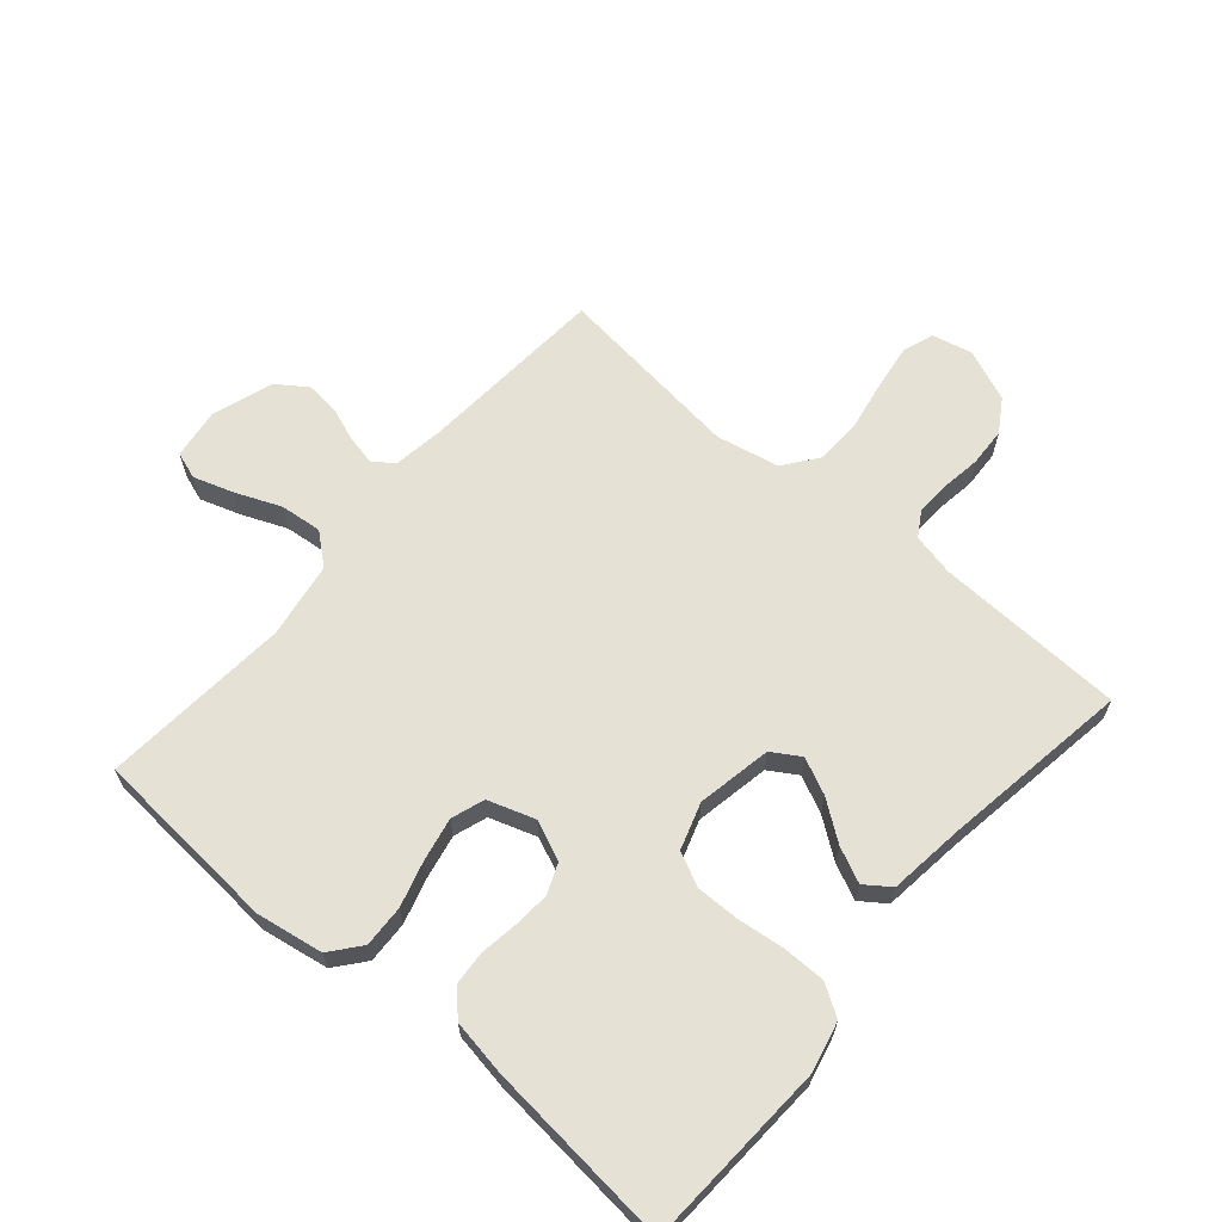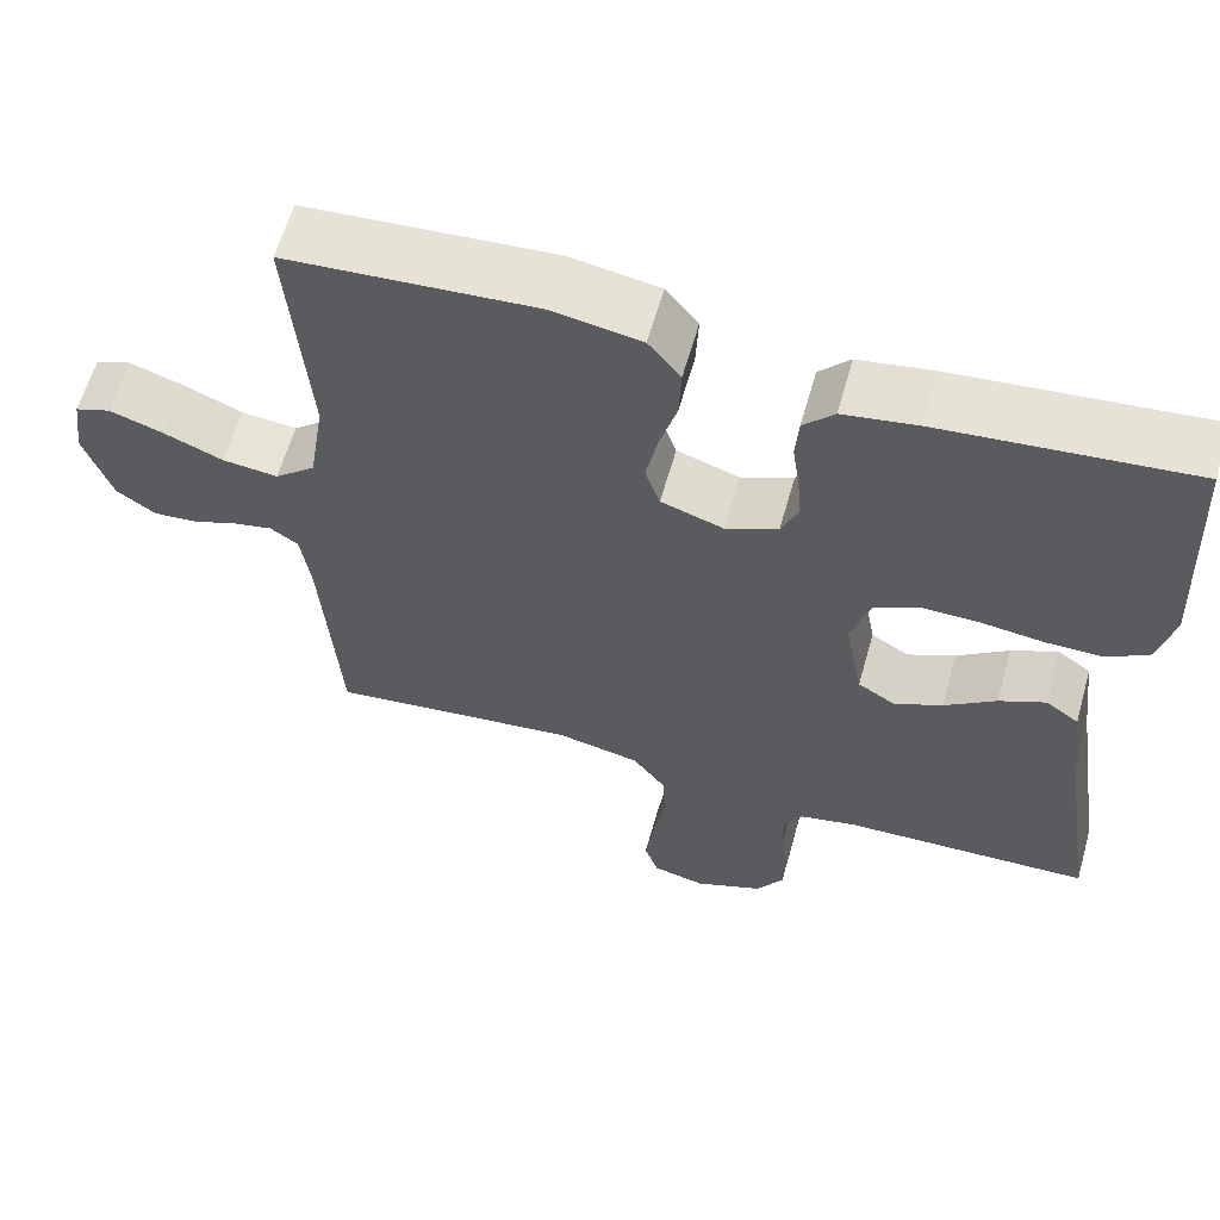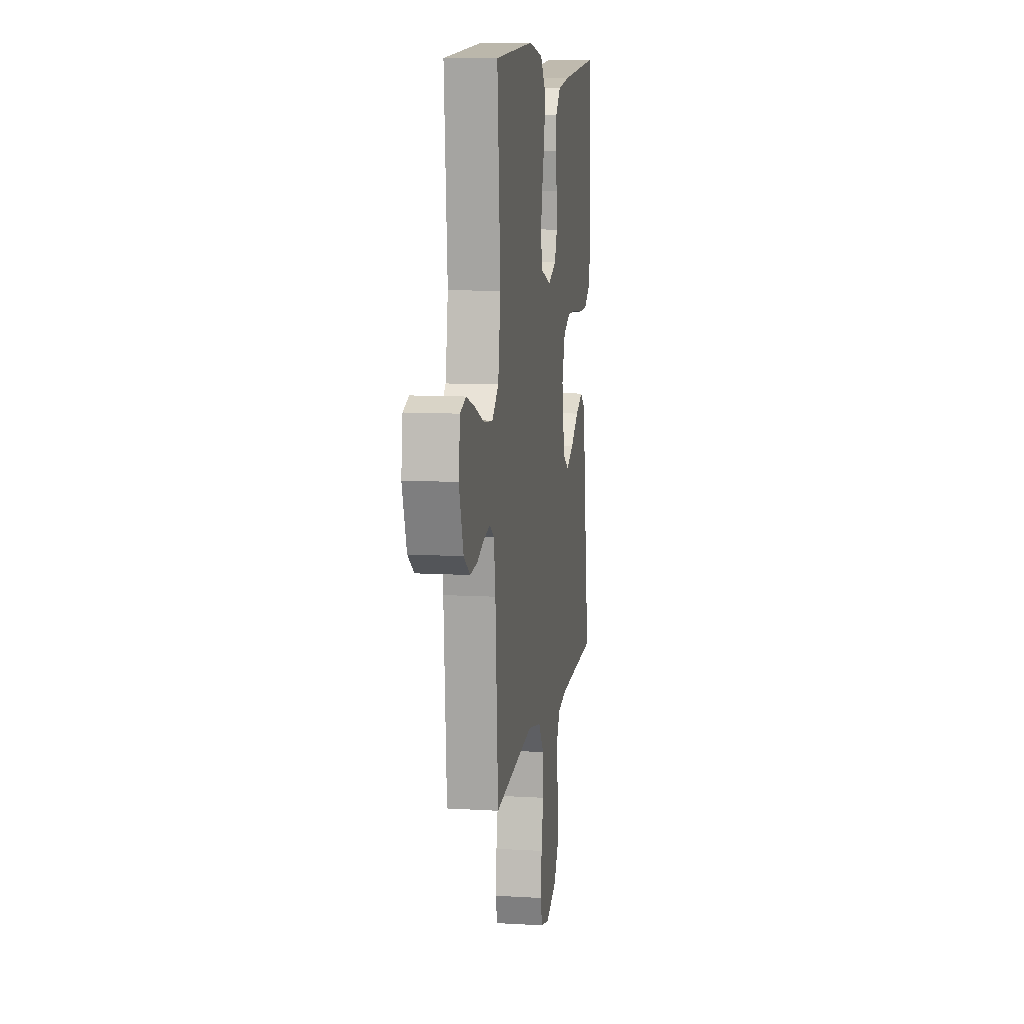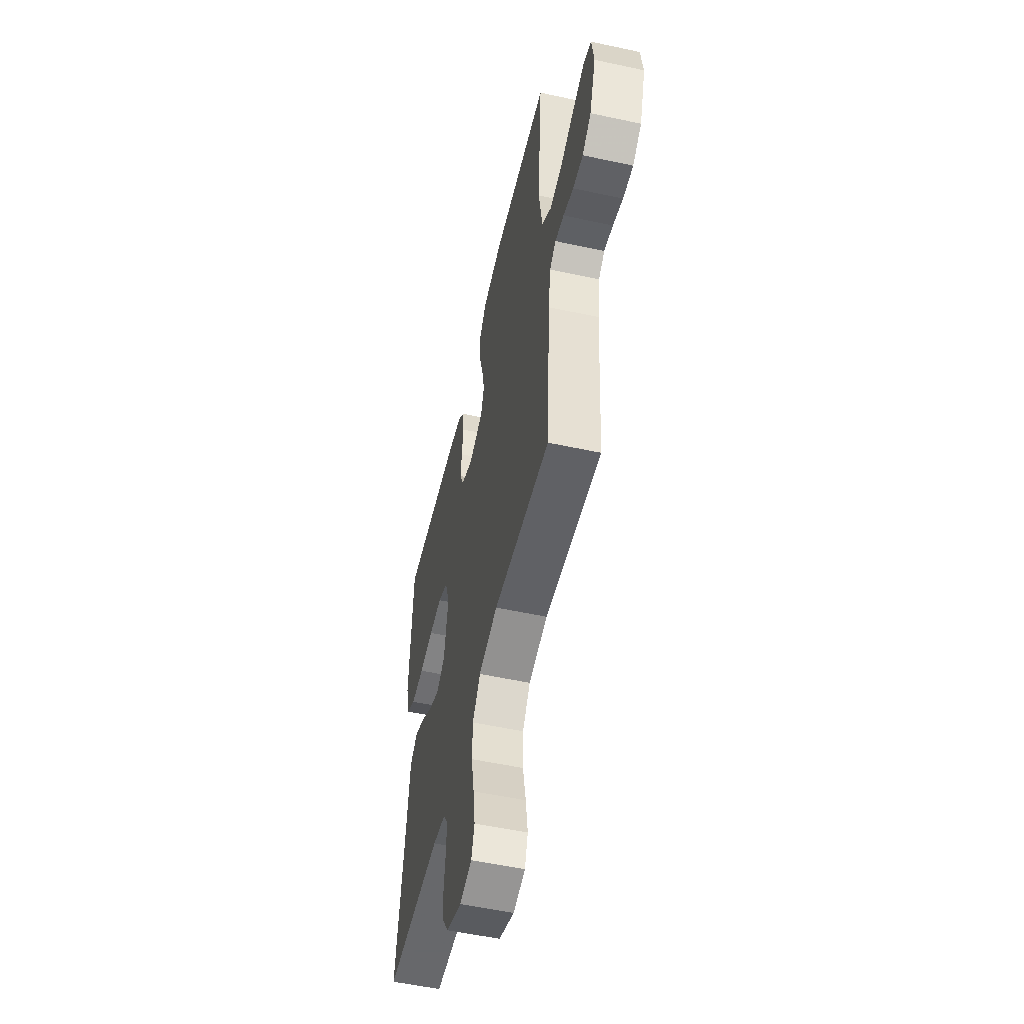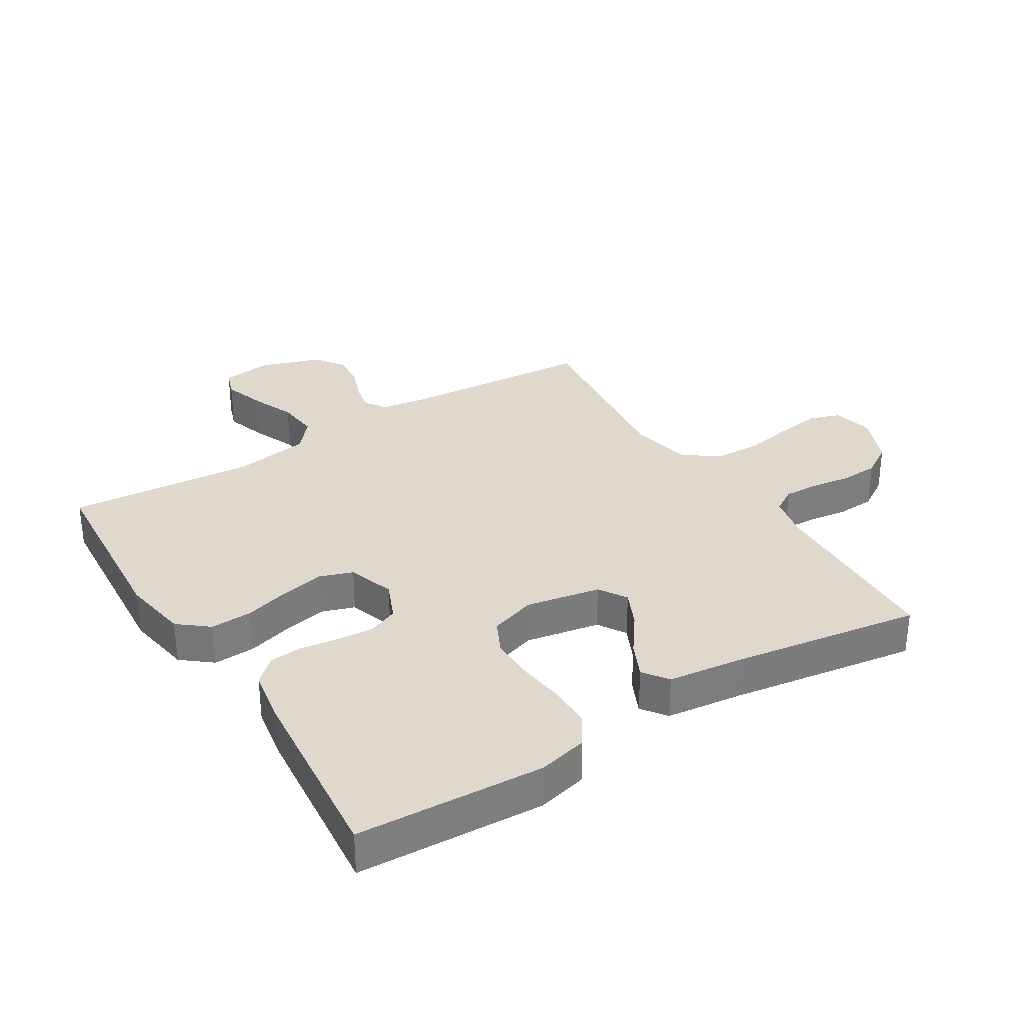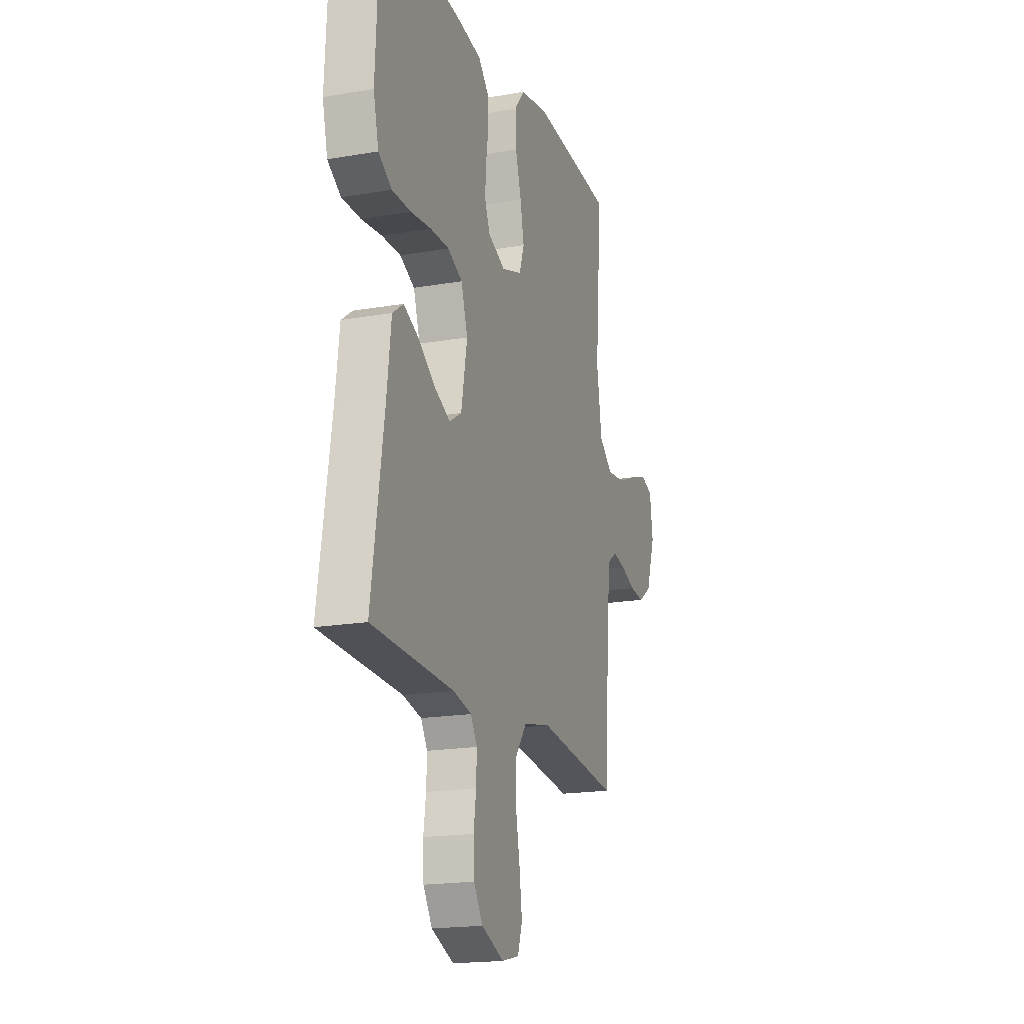
<metadata>
{"format":"obj","ext":"obj","renderer":"f3d","projection":"perspective","resolution":1024,"background":"white","views":[{"elev":64.5,"azim":40.7,"up":"+Y"},{"elev":61.3,"azim":15.8,"up":"+Z"},{"elev":10.2,"azim":-81.4,"up":"+Z"},{"elev":-54.4,"azim":-102.9,"up":"+Z"},{"elev":32.1,"azim":58.2,"up":"+Y"},{"elev":-18.5,"azim":108.5,"up":"+Z"}]}
</metadata>
<code>
v -0.5 0.07 -0.5
v -0.521 0.07 -0.2
v -0.533 0.07 -0.118
v -0.566 0.07 -0.095
v -0.613 0.07 -0.105
v -0.667 0.07 -0.125
v -0.721 0.07 -0.13
v -0.768 0.07 -0.097
v -0.801 0.07 0
v -0.79 0.07 0.081
v -0.747 0.07 0.096
v -0.683 0.07 0.075
v -0.611 0.07 0.045
v -0.544 0.07 0.038
v -0.495 0.07 0.079
v -0.476 0.07 0.2
v -0.5 0.07 0.5
v -0.2 0.07 0.522
v -0.094 0.07 0.504
v -0.055 0.07 0.456
v -0.058 0.07 0.389
v -0.079 0.07 0.316
v -0.093 0.07 0.247
v -0.075 0.07 0.194
v 0 0.07 0.169
v 0.063 0.07 0.196
v 0.083 0.07 0.244
v 0.079 0.07 0.302
v 0.07 0.07 0.363
v 0.074 0.07 0.417
v 0.111 0.07 0.456
v 0.2 0.07 0.471
v 0.5 0.07 0.5
v 0.515 0.07 0.2
v 0.496 0.07 0.121
v 0.447 0.07 0.09
v 0.378 0.07 0.09
v 0.303 0.07 0.099
v 0.234 0.07 0.1
v 0.18 0.07 0.074
v 0.156 0.07 0
v 0.178 0.07 -0.119
v 0.223 0.07 -0.147
v 0.281 0.07 -0.12
v 0.343 0.07 -0.075
v 0.399 0.07 -0.049
v 0.439 0.07 -0.078
v 0.454 0.07 -0.2
v 0.5 0.07 -0.5
v 0.2 0.07 -0.511
v 0.132 0.07 -0.526
v 0.108 0.07 -0.565
v 0.11 0.07 -0.621
v 0.119 0.07 -0.683
v 0.116 0.07 -0.745
v 0.083 0.07 -0.797
v 0 0.07 -0.831
v -0.064 0.07 -0.816
v -0.081 0.07 -0.766
v -0.071 0.07 -0.694
v -0.056 0.07 -0.614
v -0.058 0.07 -0.541
v -0.099 0.07 -0.486
v -0.2 0.07 -0.465
v -0.5 0 -0.5
v -0.521 0 -0.2
v -0.533 0 -0.118
v -0.566 0 -0.095
v -0.613 0 -0.105
v -0.667 0 -0.125
v -0.721 0 -0.13
v -0.768 0 -0.097
v -0.801 0 0
v -0.79 0 0.081
v -0.747 0 0.096
v -0.683 0 0.075
v -0.611 0 0.045
v -0.544 0 0.038
v -0.495 0 0.079
v -0.476 0 0.2
v -0.5 0 0.5
v -0.2 0 0.522
v -0.094 0 0.504
v -0.055 0 0.456
v -0.058 0 0.389
v -0.079 0 0.316
v -0.093 0 0.247
v -0.075 0 0.194
v 0 0 0.169
v 0.063 0 0.196
v 0.083 0 0.244
v 0.079 0 0.302
v 0.07 0 0.363
v 0.074 0 0.417
v 0.111 0 0.456
v 0.2 0 0.471
v 0.5 0 0.5
v 0.515 0 0.2
v 0.496 0 0.121
v 0.447 0 0.09
v 0.378 0 0.09
v 0.303 0 0.099
v 0.234 0 0.1
v 0.18 0 0.074
v 0.156 0 0
v 0.178 0 -0.119
v 0.223 0 -0.147
v 0.281 0 -0.12
v 0.343 0 -0.075
v 0.399 0 -0.049
v 0.439 0 -0.078
v 0.454 0 -0.2
v 0.5 0 -0.5
v 0.2 0 -0.511
v 0.132 0 -0.526
v 0.108 0 -0.565
v 0.11 0 -0.621
v 0.119 0 -0.683
v 0.116 0 -0.745
v 0.083 0 -0.797
v 0 0 -0.831
v -0.064 0 -0.816
v -0.081 0 -0.766
v -0.071 0 -0.694
v -0.056 0 -0.614
v -0.058 0 -0.541
v -0.099 0 -0.486
v -0.2 0 -0.465
f 59 60 61
f 58 59 61
f 57 58 61
f 56 57 61
f 55 56 61
f 54 55 61
f 53 54 61
f 52 53 61 62
f 51 52 62 63
f 48 49 50
f 50 51 63
f 48 50 63
f 47 48 63
f 46 47 63
f 45 46 63
f 44 45 63
f 36 37 38
f 35 36 38
f 34 35 38
f 33 34 38
f 32 33 38
f 31 32 38
f 30 31 38
f 29 30 38
f 28 29 38
f 27 28 38 39
f 26 27 39 40
f 20 21 22
f 19 20 22
f 18 19 22
f 17 18 22
f 16 17 22
f 15 16 22 23
f 14 15 23 24
f 11 12 13
f 10 11 13
f 9 10 13
f 8 9 13
f 7 8 13
f 6 7 13
f 5 6 13
f 4 5 13 14
f 14 24 25
f 4 14 25
f 3 4 25
f 64 1 2
f 43 44 63 64
f 64 2 3
f 43 64 3
f 42 43 3
f 3 25 26
f 42 3 26
f 41 42 26
f 26 40 41
f 125 124 123
f 125 123 122
f 125 122 121
f 125 121 120
f 125 120 119
f 125 119 118
f 125 118 117
f 126 125 117 116
f 127 126 116 115
f 114 113 112
f 127 115 114
f 127 114 112
f 127 112 111
f 127 111 110
f 127 110 109
f 127 109 108
f 102 101 100
f 102 100 99
f 102 99 98
f 102 98 97
f 102 97 96
f 102 96 95
f 102 95 94
f 102 94 93
f 102 93 92
f 103 102 92 91
f 104 103 91 90
f 86 85 84
f 86 84 83
f 86 83 82
f 86 82 81
f 86 81 80
f 87 86 80 79
f 88 87 79 78
f 77 76 75
f 77 75 74
f 77 74 73
f 77 73 72
f 77 72 71
f 77 71 70
f 77 70 69
f 78 77 69 68
f 89 88 78
f 89 78 68
f 89 68 67
f 66 65 128
f 128 127 108 107
f 67 66 128
f 67 128 107
f 67 107 106
f 90 89 67
f 90 67 106
f 90 106 105
f 105 104 90
f 1 65 66 2
f 2 66 67 3
f 3 67 68 4
f 4 68 69 5
f 5 69 70 6
f 6 70 71 7
f 7 71 72 8
f 8 72 73 9
f 9 73 74 10
f 10 74 75 11
f 11 75 76 12
f 12 76 77 13
f 13 77 78 14
f 14 78 79 15
f 15 79 80 16
f 16 80 81 17
f 17 81 82 18
f 18 82 83 19
f 19 83 84 20
f 20 84 85 21
f 21 85 86 22
f 22 86 87 23
f 23 87 88 24
f 24 88 89 25
f 25 89 90 26
f 26 90 91 27
f 27 91 92 28
f 28 92 93 29
f 29 93 94 30
f 30 94 95 31
f 31 95 96 32
f 32 96 97 33
f 33 97 98 34
f 34 98 99 35
f 35 99 100 36
f 36 100 101 37
f 37 101 102 38
f 38 102 103 39
f 39 103 104 40
f 40 104 105 41
f 41 105 106 42
f 42 106 107 43
f 43 107 108 44
f 44 108 109 45
f 45 109 110 46
f 46 110 111 47
f 47 111 112 48
f 48 112 113 49
f 49 113 114 50
f 50 114 115 51
f 51 115 116 52
f 52 116 117 53
f 53 117 118 54
f 54 118 119 55
f 55 119 120 56
f 56 120 121 57
f 57 121 122 58
f 58 122 123 59
f 59 123 124 60
f 60 124 125 61
f 61 125 126 62
f 62 126 127 63
f 63 127 128 64
f 64 128 65 1

</code>
